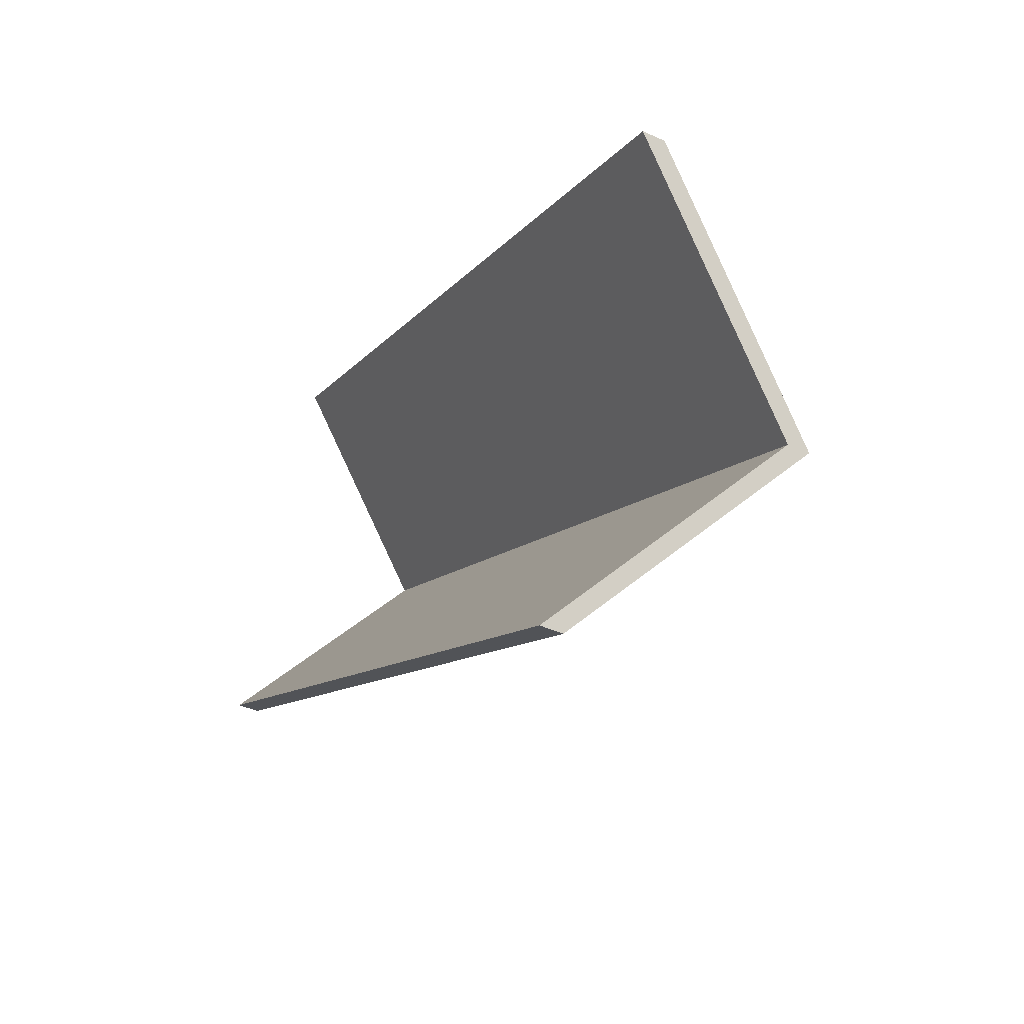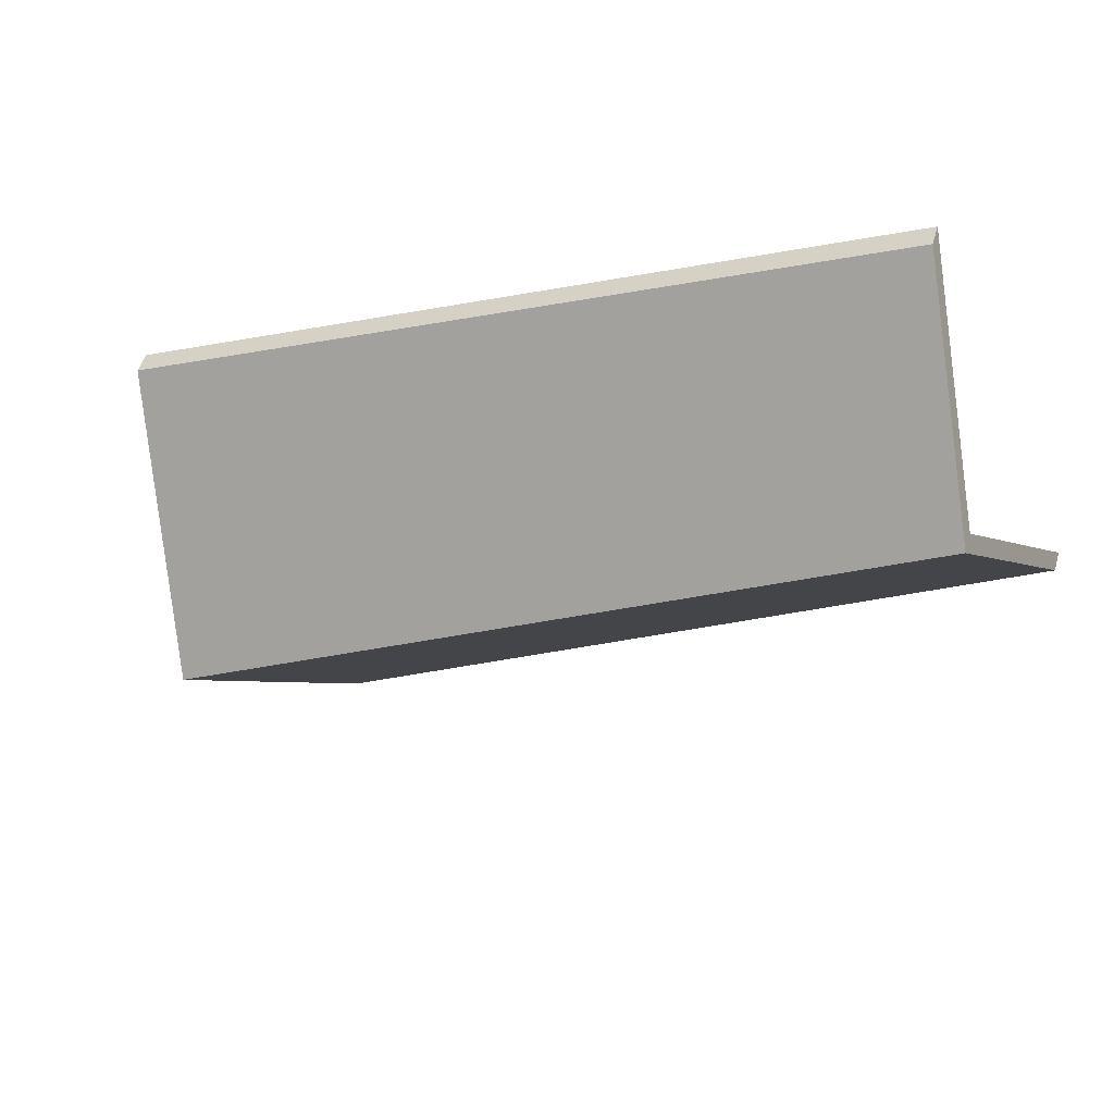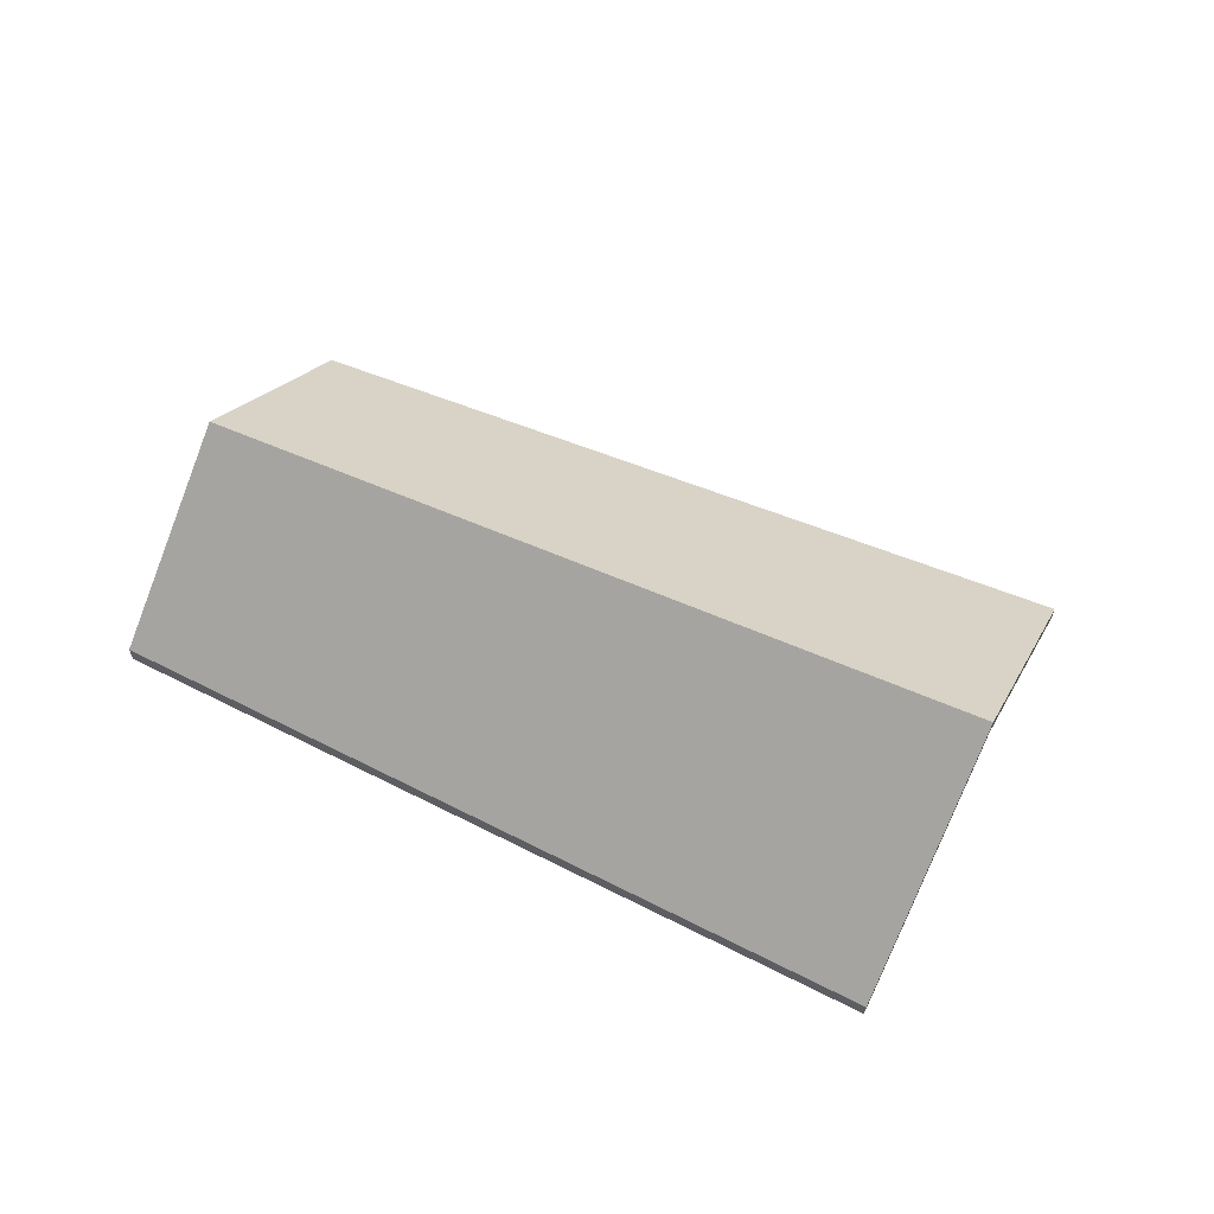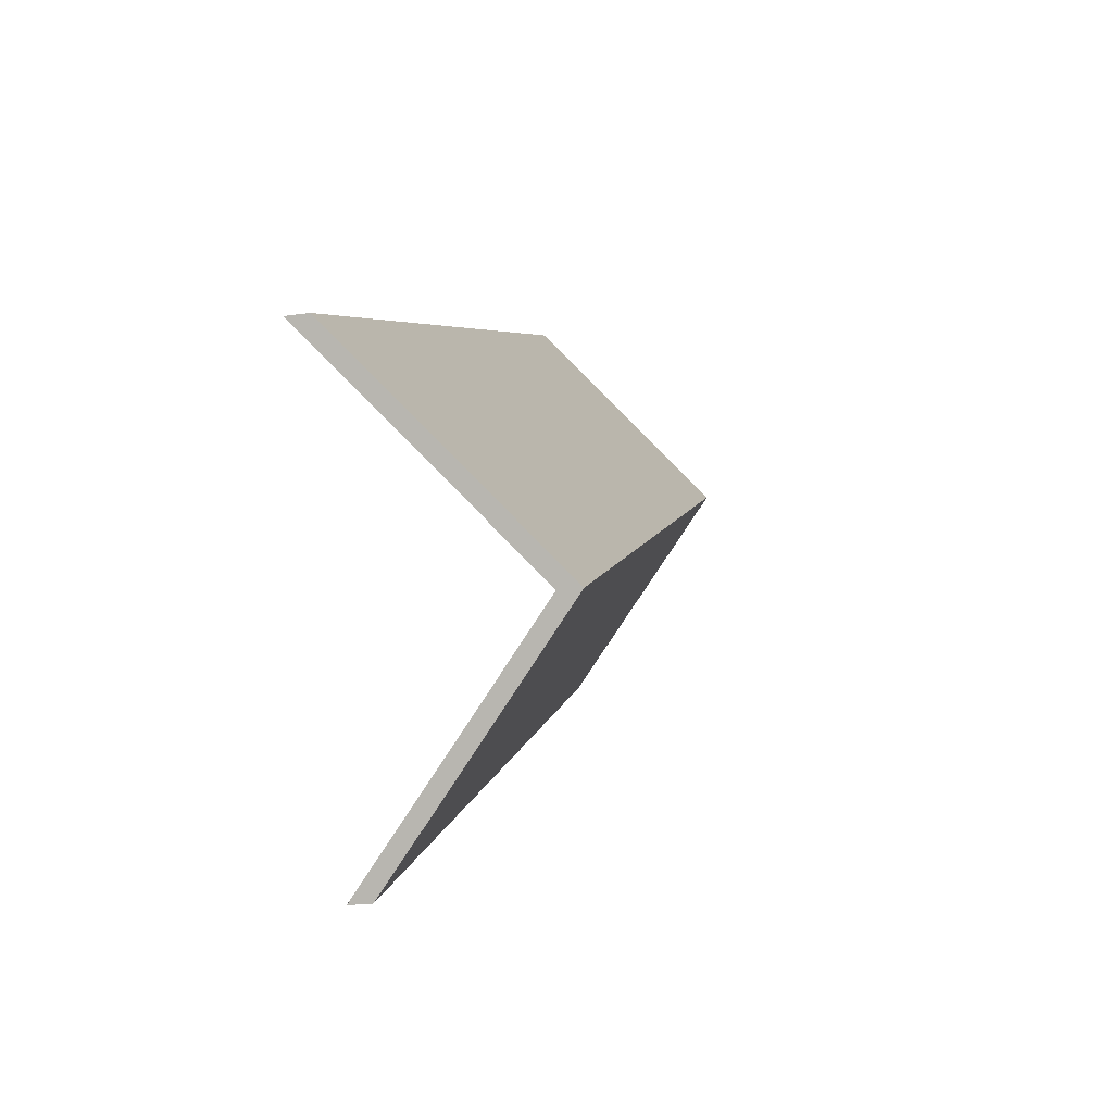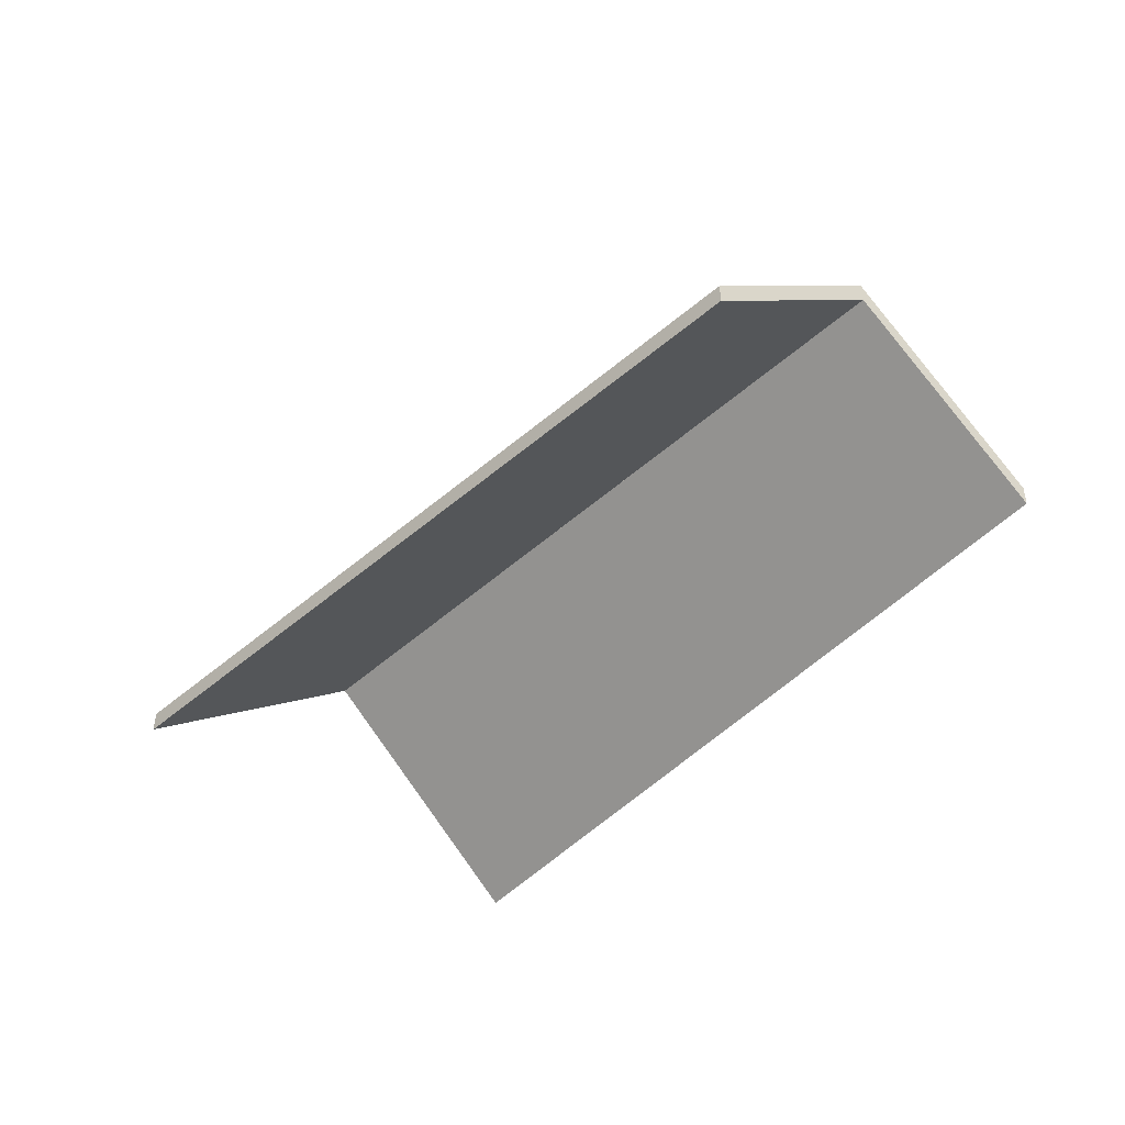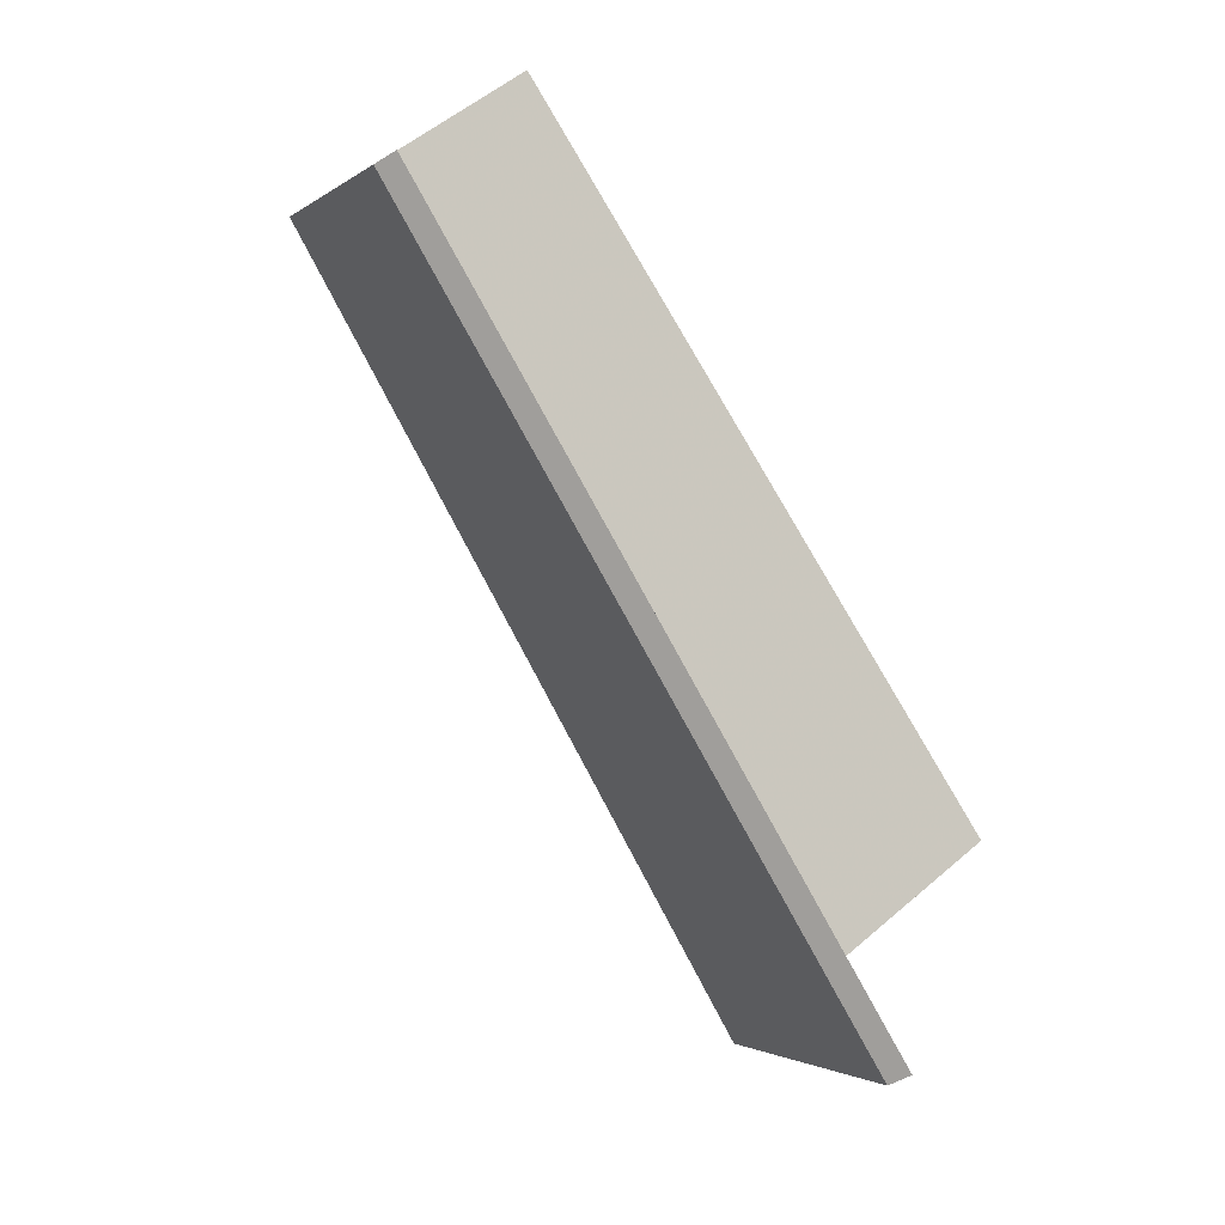
<metadata>
{"format":"obj","ext":"obj","renderer":"f3d","projection":"perspective","resolution":1024,"background":"white","views":[{"elev":-43.4,"azim":61.8,"up":"+Z"},{"elev":49.0,"azim":-164.3,"up":"+Z"},{"elev":64.1,"azim":51.9,"up":"+Y"},{"elev":-21.7,"azim":104.0,"up":"+Z"},{"elev":-46.2,"azim":-105.1,"up":"+Y"},{"elev":-50.4,"azim":-55.7,"up":"+Z"}]}
</metadata>
<code>
v 6.084 -0.1244 -4.151
v 6.095 -0.1458 -4.128
v 6.095 -0.1482 -4.128
v 6.084 -0.1268 -4.151
v 6.006 -0.1279 -4.11
v 6.084 -0.1244 -4.151
v 6.084 -0.1268 -4.151
v 6.006 -0.1304 -4.11
v 6.095 -0.1458 -4.128
v 6.014 -0.1458 -4.091
v 6.014 -0.1482 -4.091
v 6.095 -0.1482 -4.128
v 6.014 -0.1458 -4.091
v 6.006 -0.1279 -4.11
v 6.006 -0.1304 -4.11
v 6.014 -0.1482 -4.091
v 6.084 -0.1244 -4.151
v 6.006 -0.1279 -4.11
v 6.014 -0.1458 -4.091
v 6.095 -0.1458 -4.128
v 6.014 -0.1482 -4.091
v 6.006 -0.1304 -4.11
v 6.084 -0.1268 -4.151
v 6.095 -0.1482 -4.128
v 6.006 -0.1279 -4.11
v 5.997 -0.1458 -4.13
v 5.997 -0.1482 -4.13
v 6.006 -0.1304 -4.11
v 6.084 -0.1244 -4.151
v 6.006 -0.1279 -4.11
v 6.006 -0.1304 -4.11
v 6.084 -0.1268 -4.151
v 5.997 -0.1458 -4.13
v 6.074 -0.1458 -4.175
v 6.074 -0.1482 -4.175
v 5.997 -0.1482 -4.13
v 6.074 -0.1458 -4.175
v 6.084 -0.1244 -4.151
v 6.084 -0.1268 -4.151
v 6.074 -0.1482 -4.175
v 6.006 -0.1279 -4.11
v 6.084 -0.1244 -4.151
v 6.074 -0.1458 -4.175
v 5.997 -0.1458 -4.13
v 6.074 -0.1482 -4.175
v 6.084 -0.1268 -4.151
v 6.006 -0.1304 -4.11
v 5.997 -0.1482 -4.13
f 1 2 3
f 1 3 4
f 5 6 7
f 5 7 8
f 9 10 11
f 9 11 12
f 13 14 15
f 13 15 16
f 17 18 19
f 17 19 20
f 21 22 23
f 21 23 24
f 25 26 27
f 25 27 28
f 29 30 31
f 29 31 32
f 33 34 35
f 33 35 36
f 37 38 39
f 37 39 40
f 41 42 43
f 41 43 44
f 45 46 47
f 45 47 48

</code>
